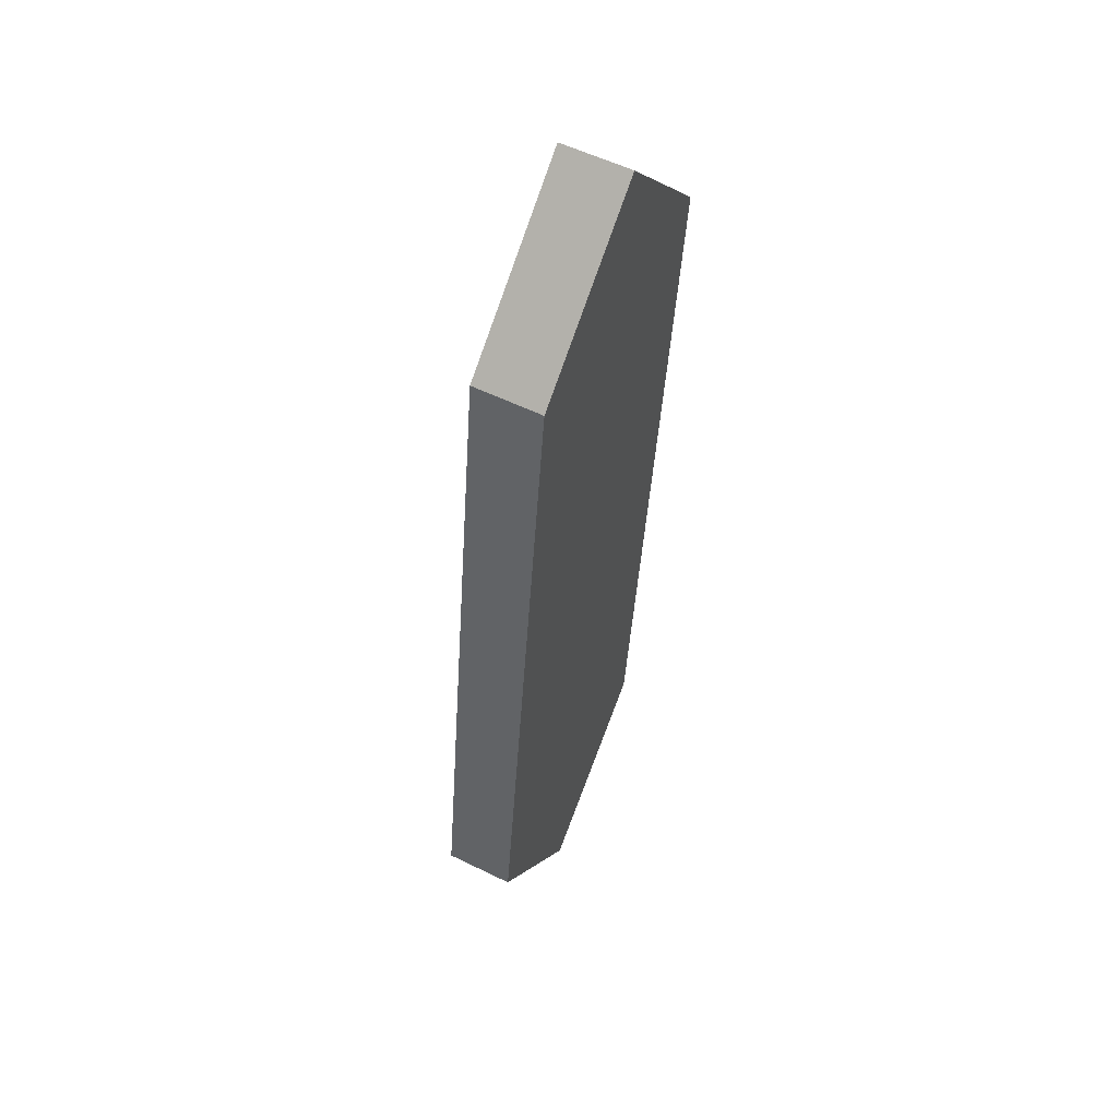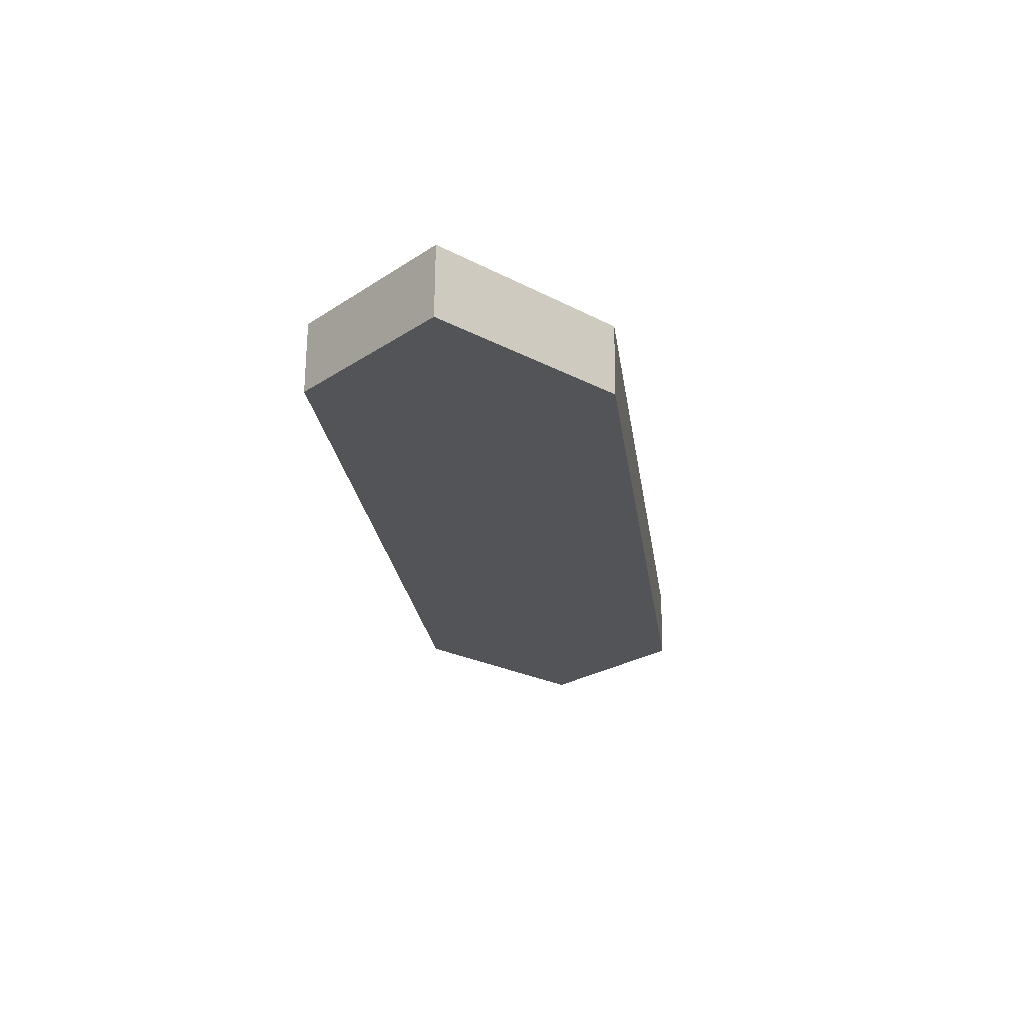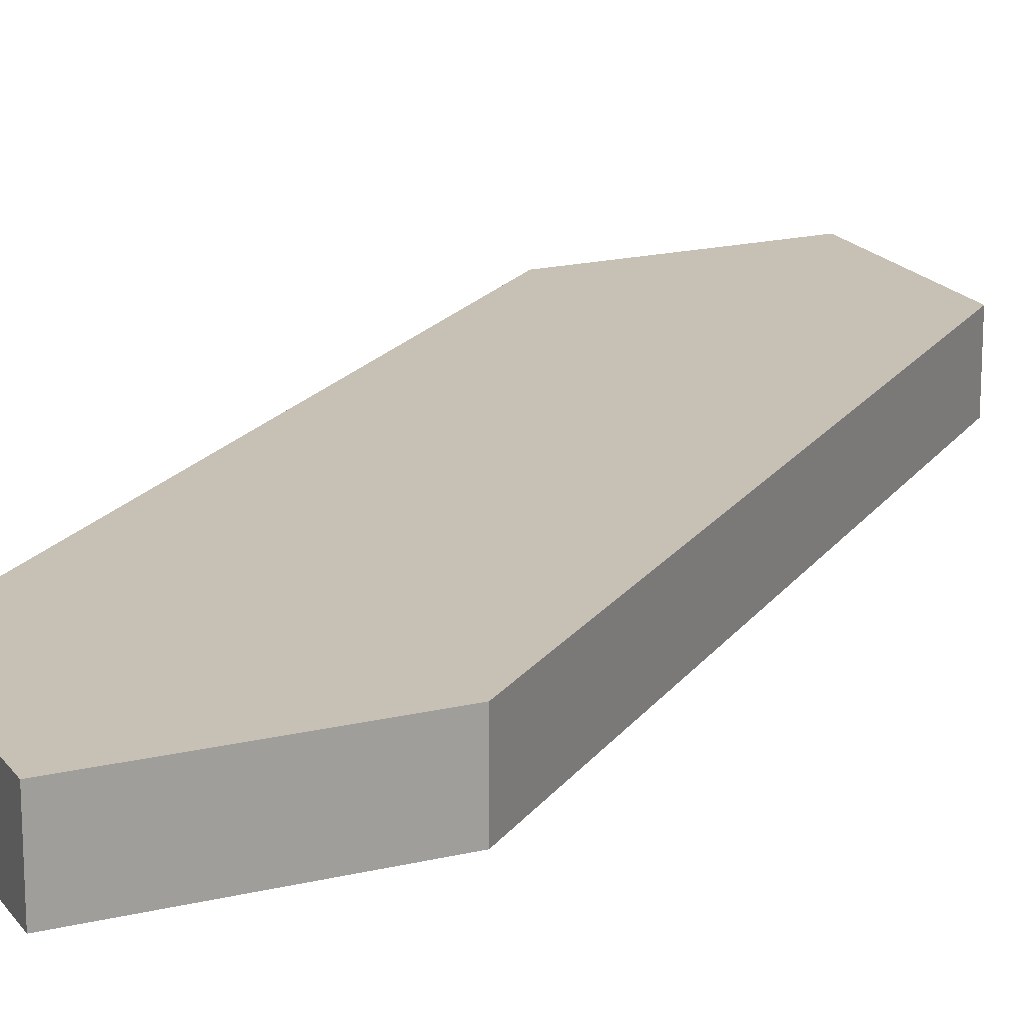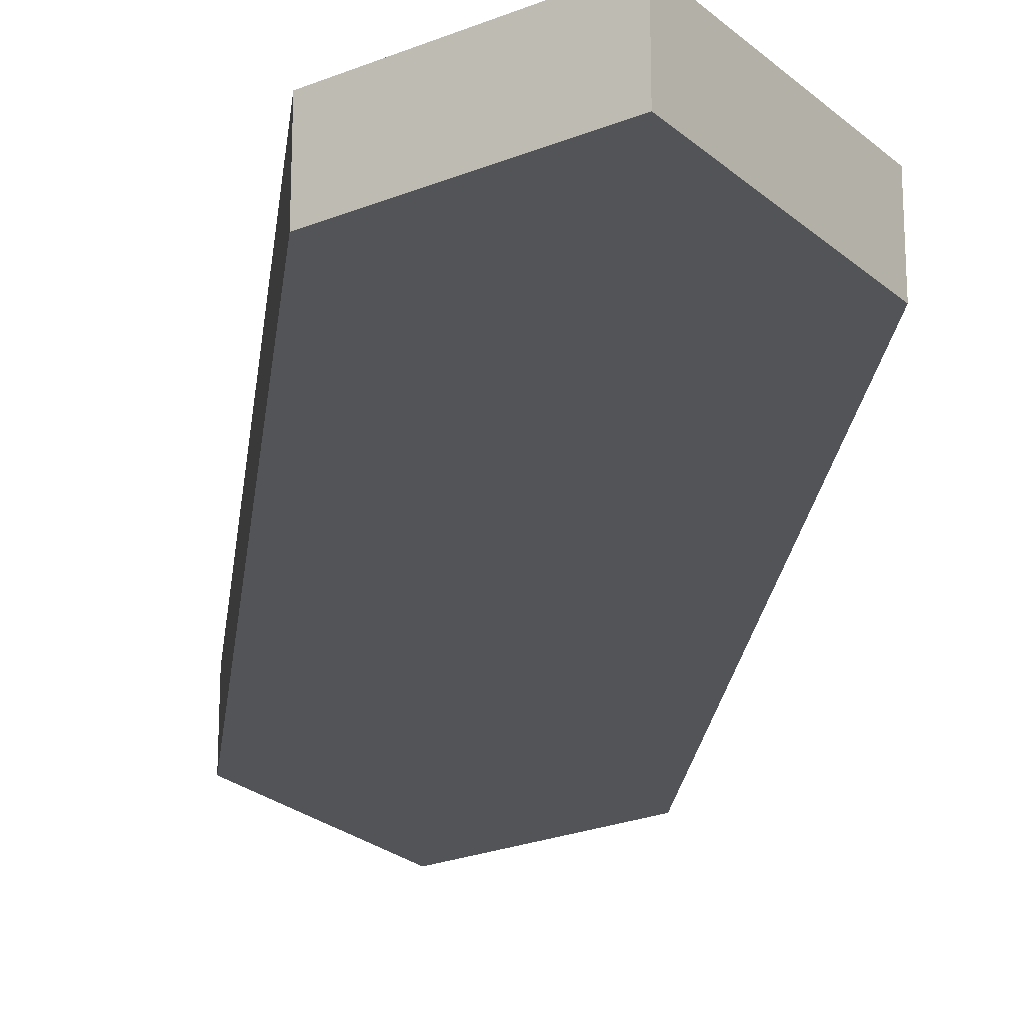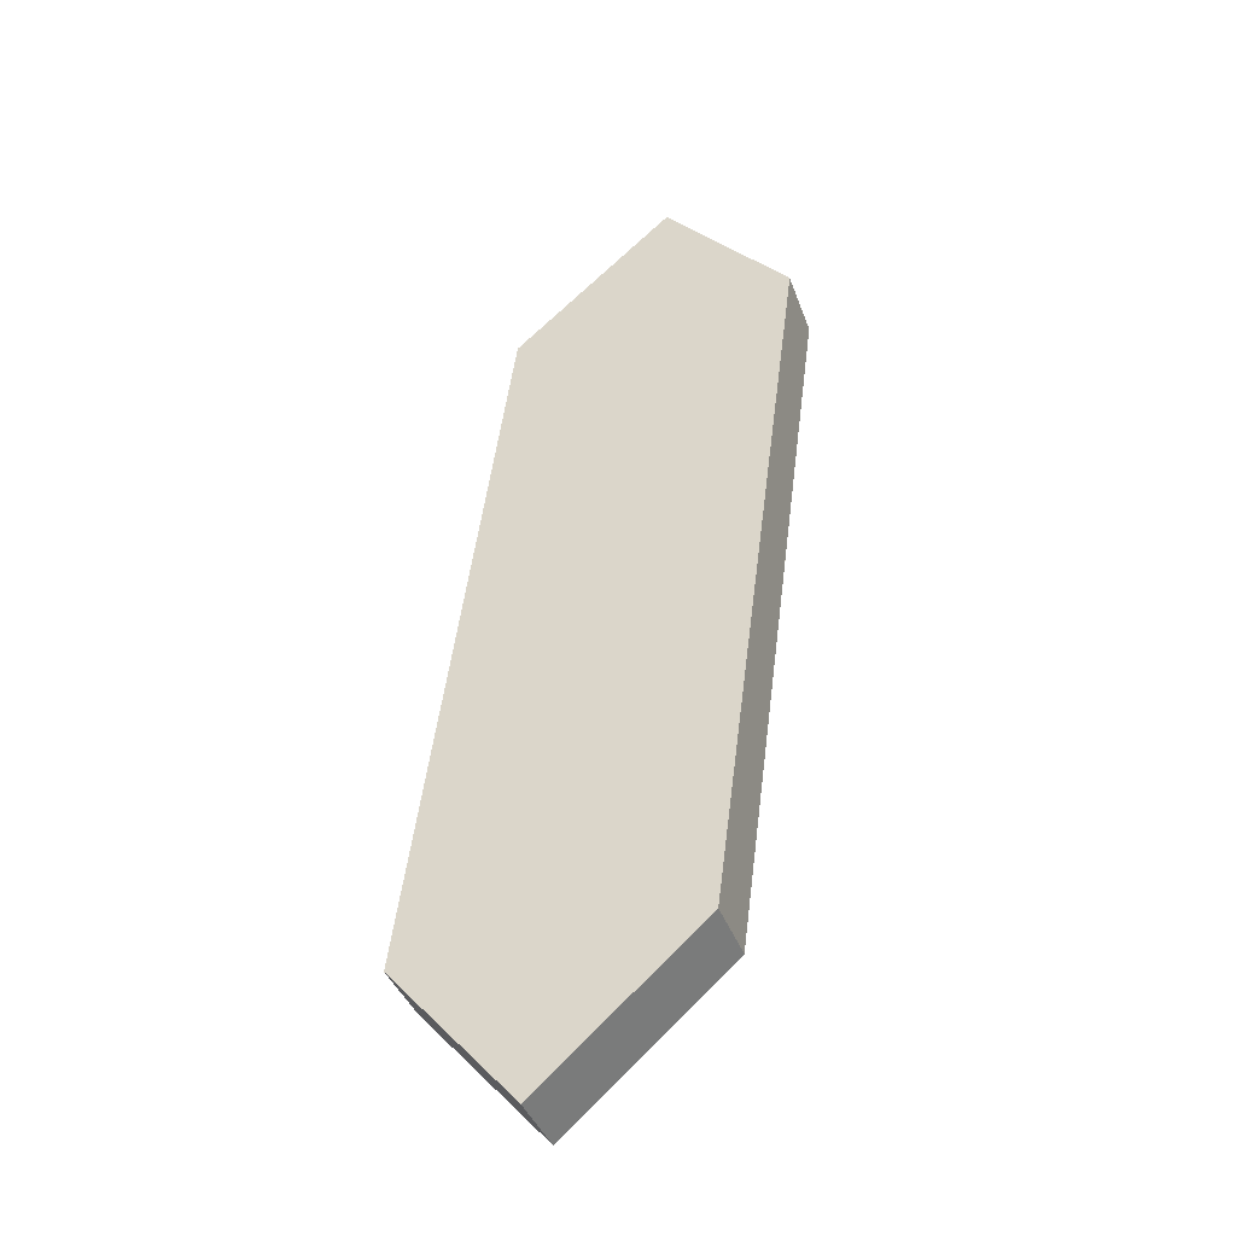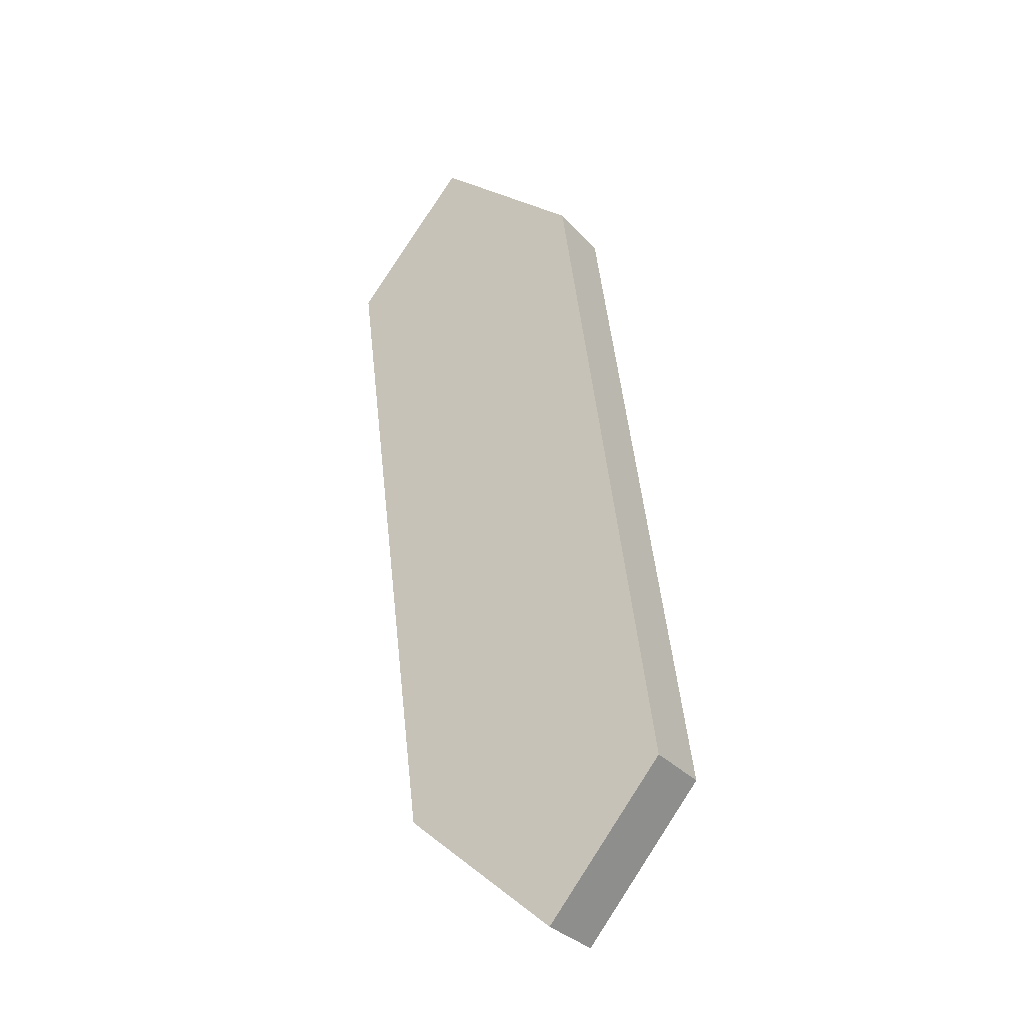
<metadata>
{"format":"obj","ext":"obj","renderer":"f3d","projection":"perspective","resolution":1024,"background":"white","views":[{"elev":55.3,"azim":-62.6,"up":"+Y"},{"elev":66.6,"azim":-179.5,"up":"+Y"},{"elev":18.6,"azim":16.7,"up":"+Z"},{"elev":-23.4,"azim":-14.2,"up":"+Z"},{"elev":-40.4,"azim":19.2,"up":"+Y"},{"elev":-32.4,"azim":-145.7,"up":"+Y"}]}
</metadata>
<code>
o HH_E_1_1/HH_E_1/mesh35/mesh35-geometry#mesh35-geometry
v 0.4759 0.257 0.4568
v 0.4744 0.2587 0.4568
v 0.4778 0.2587 0.4568
v 0.4744 0.2587 0.4577
v 0.4789 0.267 0.4568
v 0.4778 0.2587 0.4577
v 0.4759 0.257 0.4577
v 0.4755 0.267 0.4577
v 0.4755 0.267 0.4568
v 0.4789 0.267 0.4577
v 0.4774 0.2687 0.4568
v 0.4774 0.2687 0.4577
f 1 2 3
f 3 2 1
f 2 1 4
f 4 1 2
f 5 3 2
f 2 3 5
f 3 6 1
f 1 6 3
f 7 4 1
f 1 4 7
f 4 8 2
f 2 8 4
f 3 5 6
f 6 5 3
f 9 5 2
f 2 5 9
f 7 1 6
f 6 1 7
f 7 6 4
f 4 6 7
f 8 4 6
f 6 4 8
f 9 2 8
f 8 2 9
f 10 6 5
f 5 6 10
f 11 5 9
f 9 5 11
f 10 8 6
f 6 8 10
f 9 8 11
f 11 8 9
f 5 11 10
f 10 11 5
f 12 8 10
f 10 8 12
f 12 11 8
f 8 11 12
f 12 10 11
f 11 10 12

</code>
